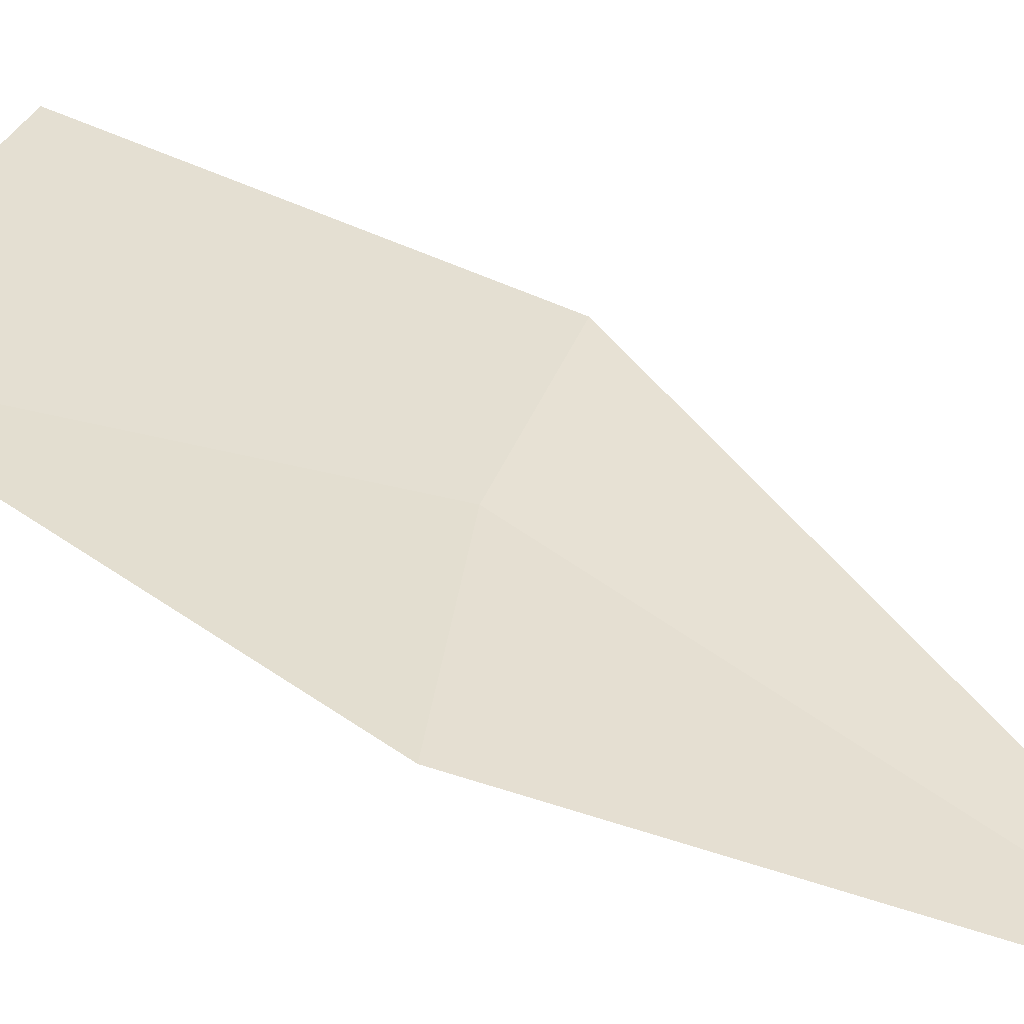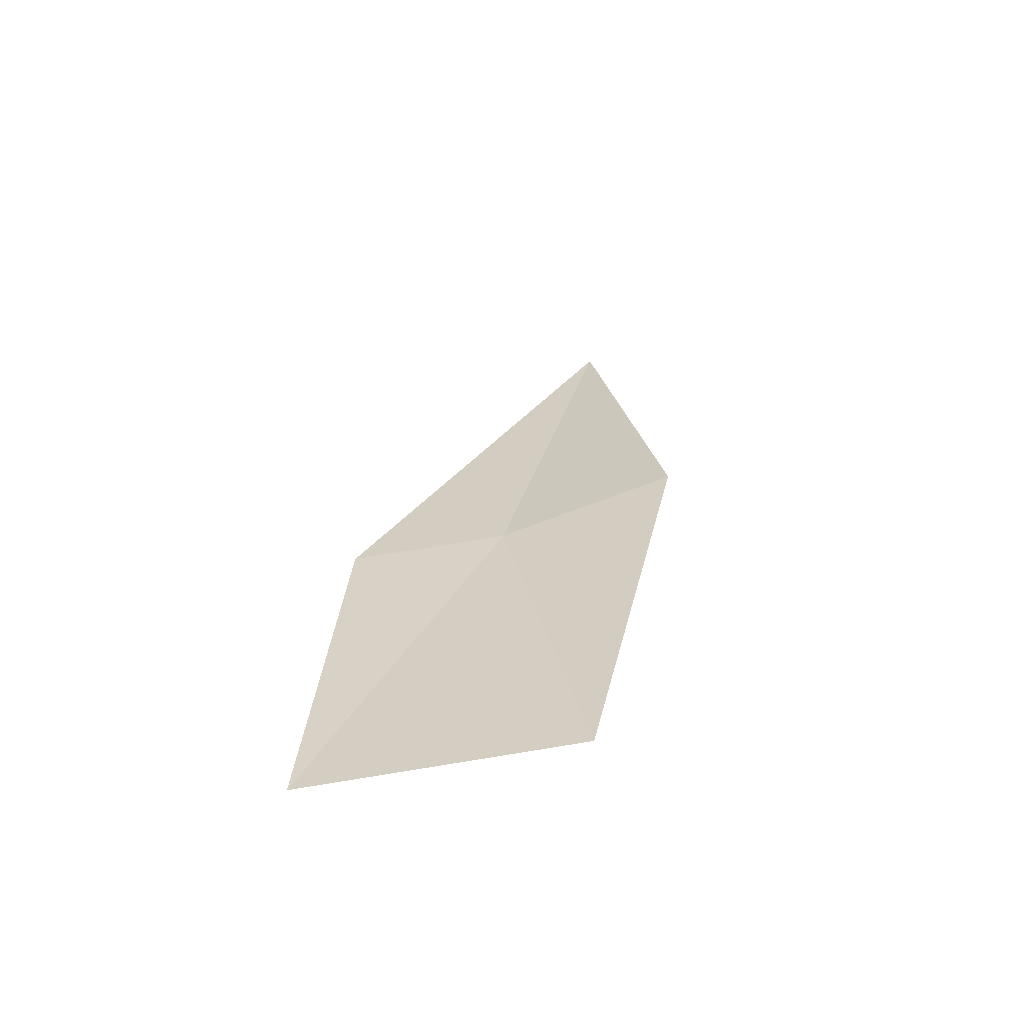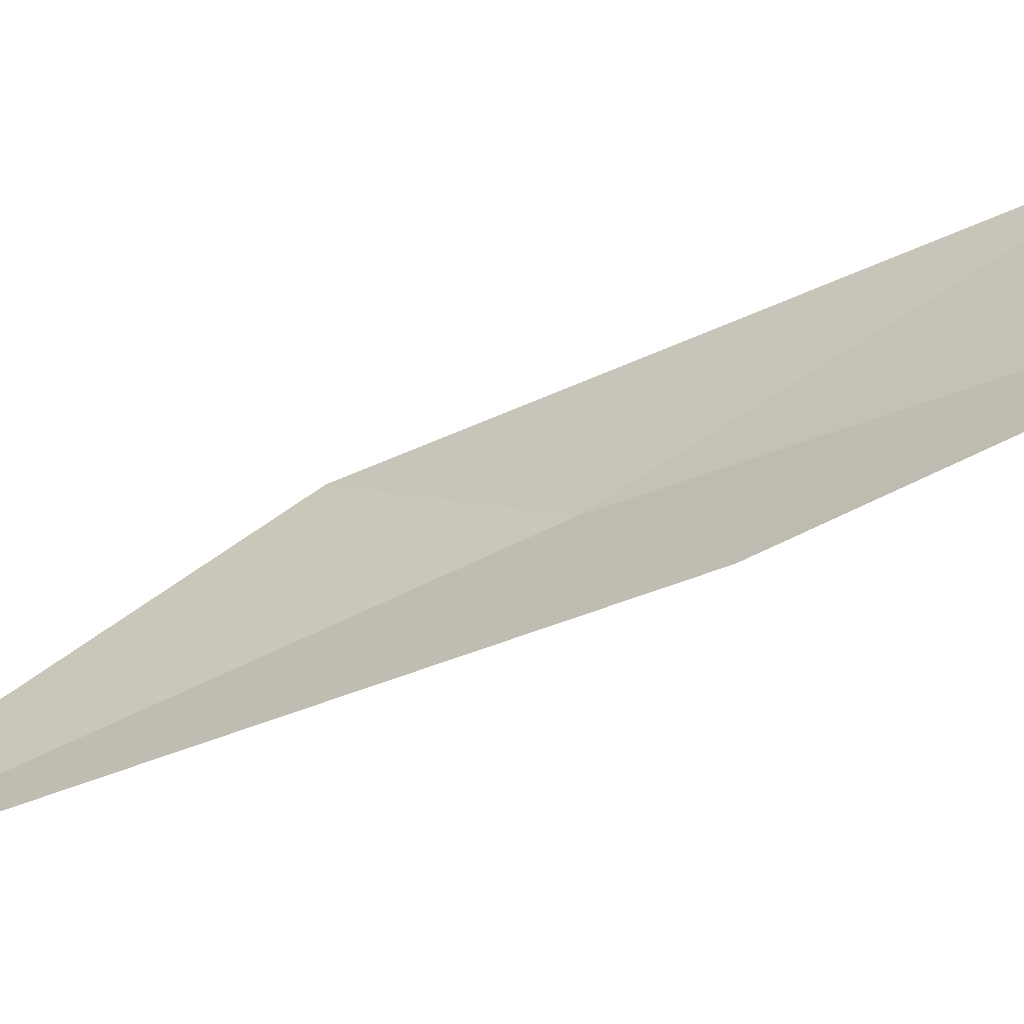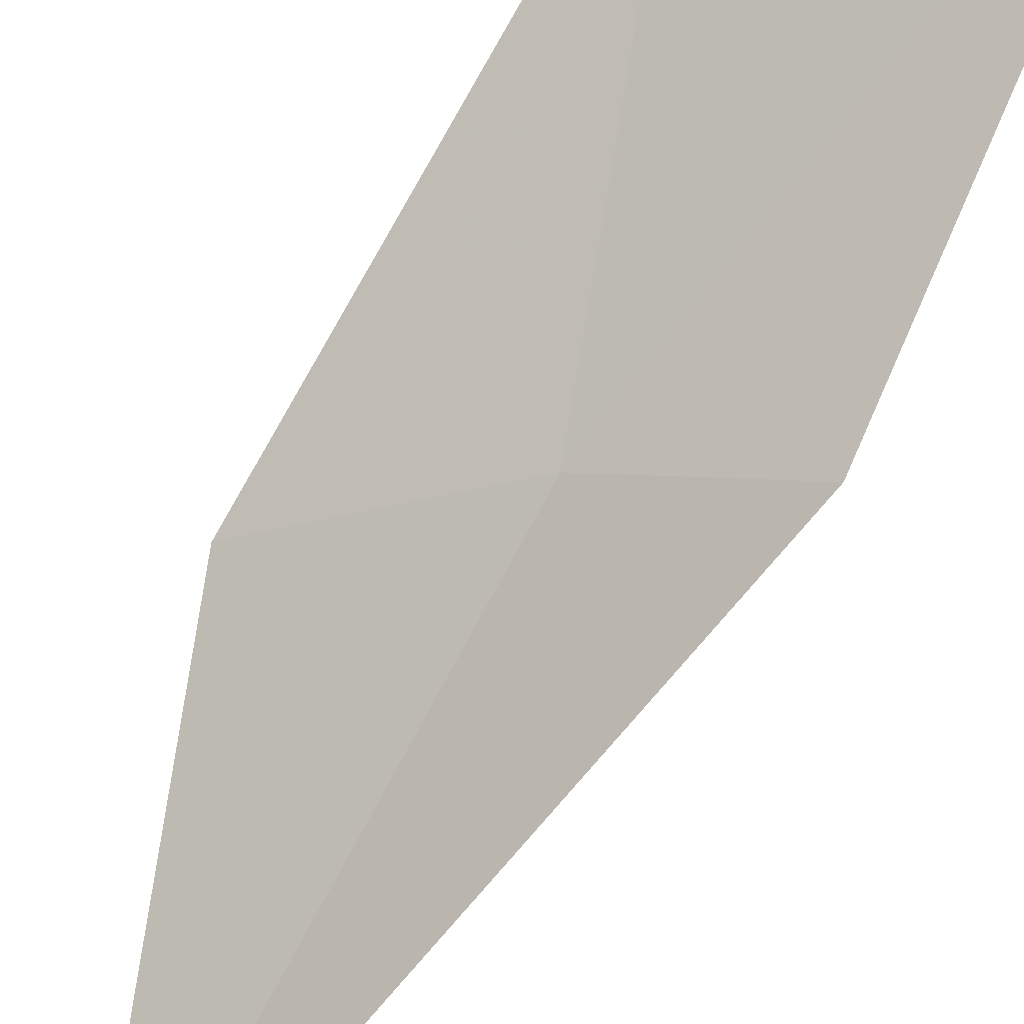
<metadata>
{"format":"obj","ext":"obj","renderer":"f3d","projection":"perspective","resolution":1024,"background":"white","views":[{"elev":9.3,"azim":129.1,"up":"+Z"},{"elev":-47.2,"azim":31.7,"up":"+Y"},{"elev":43.1,"azim":-106.4,"up":"+Z"},{"elev":71.4,"azim":-151.6,"up":"+Z"}]}
</metadata>
<code>
v 8.289 20.37 47.6
v 9.032 18.19 47.93
v 7.681 17.97 48.63
v 9.179 20.9 47.07
v 8.41 23.12 46.59
v 7.526 20.18 48.07
f 1 3 2
f 1 2 4
f 1 4 5
f 1 5 6
f 1 6 3

</code>
